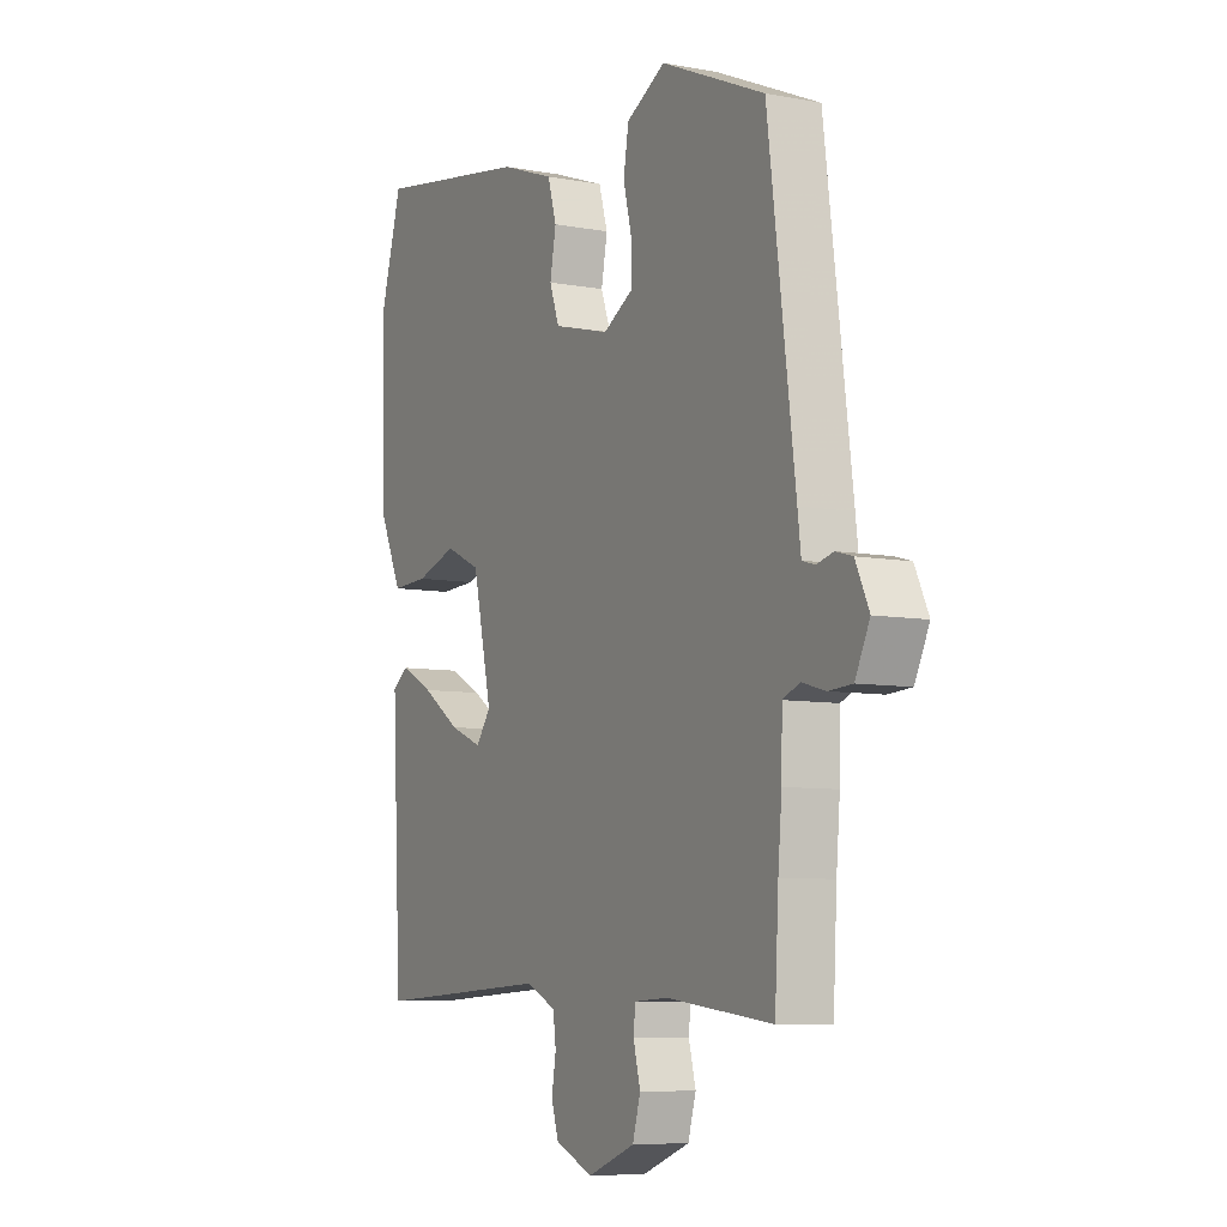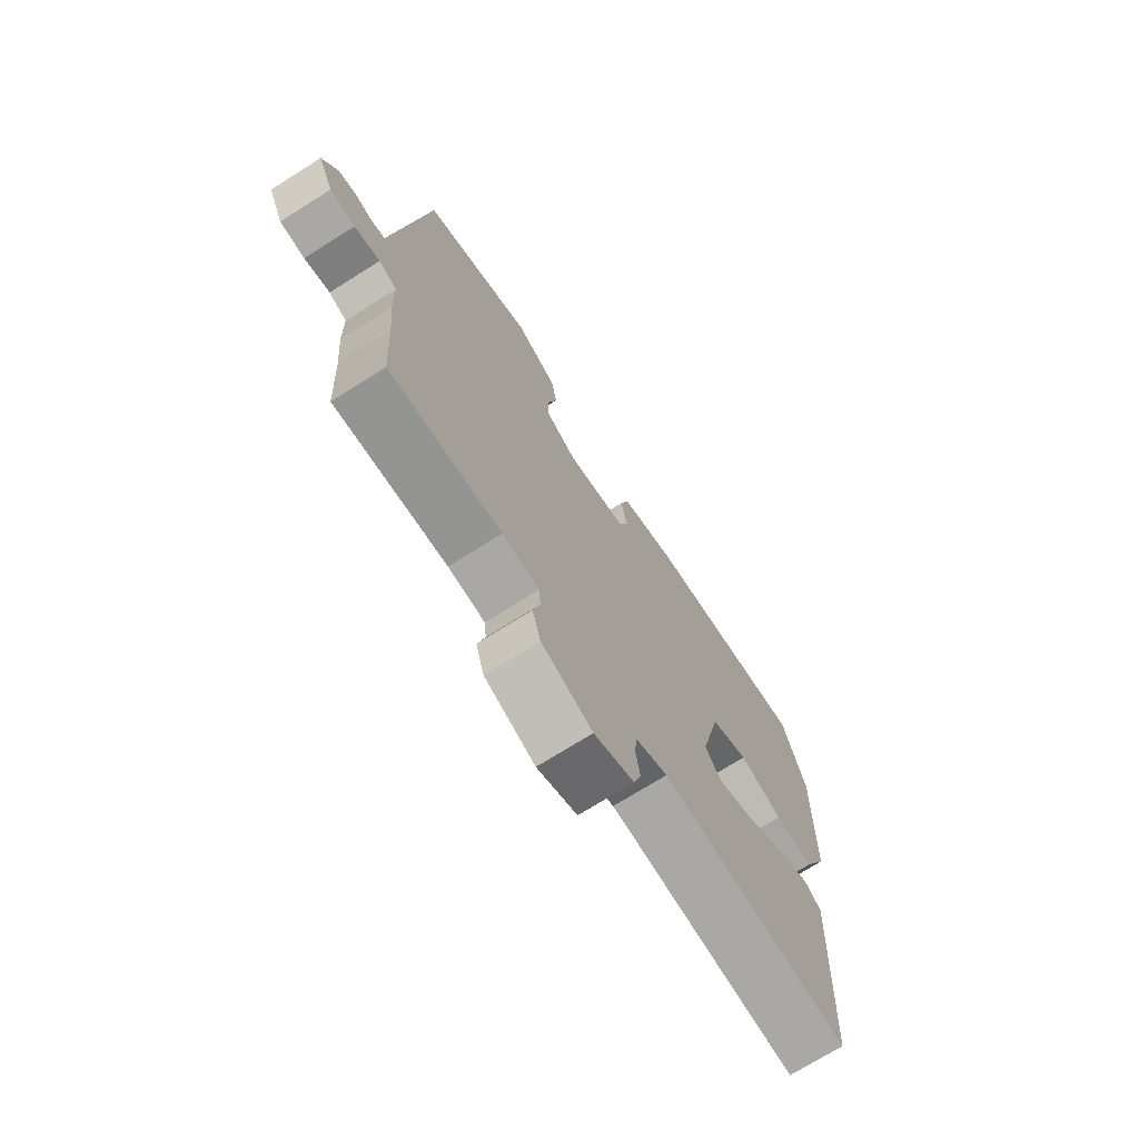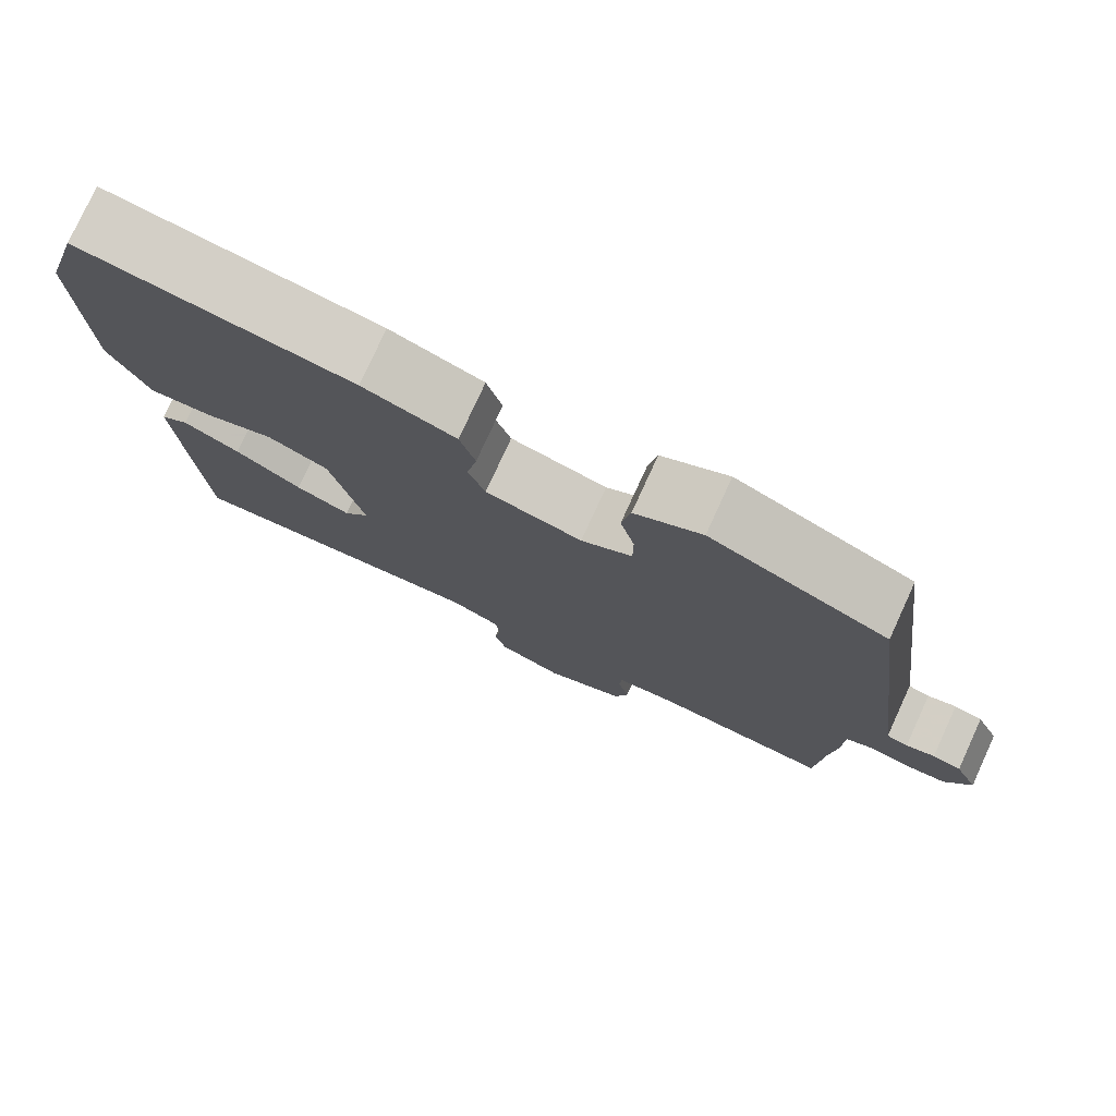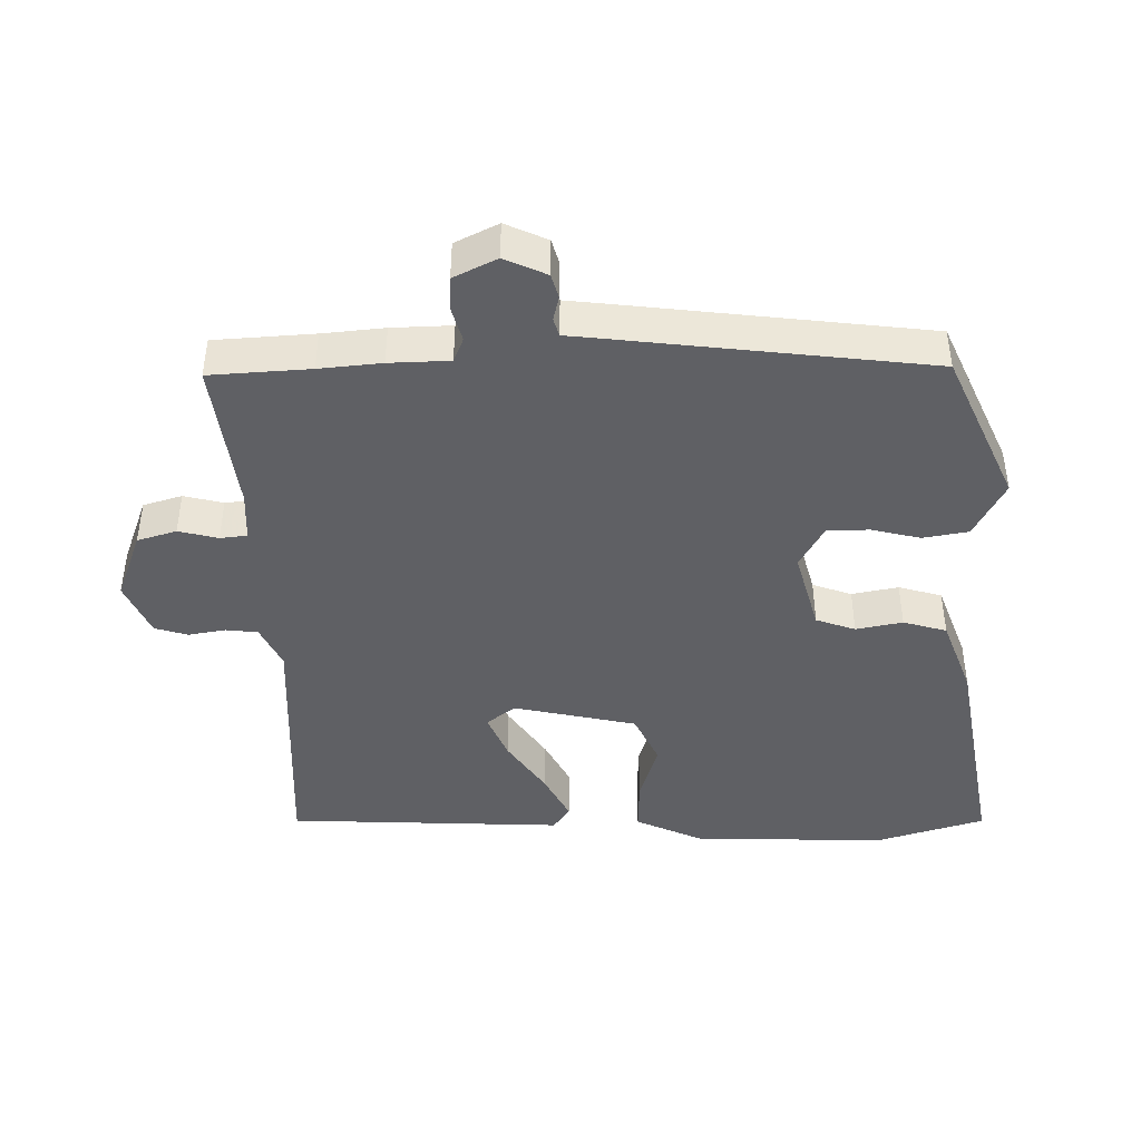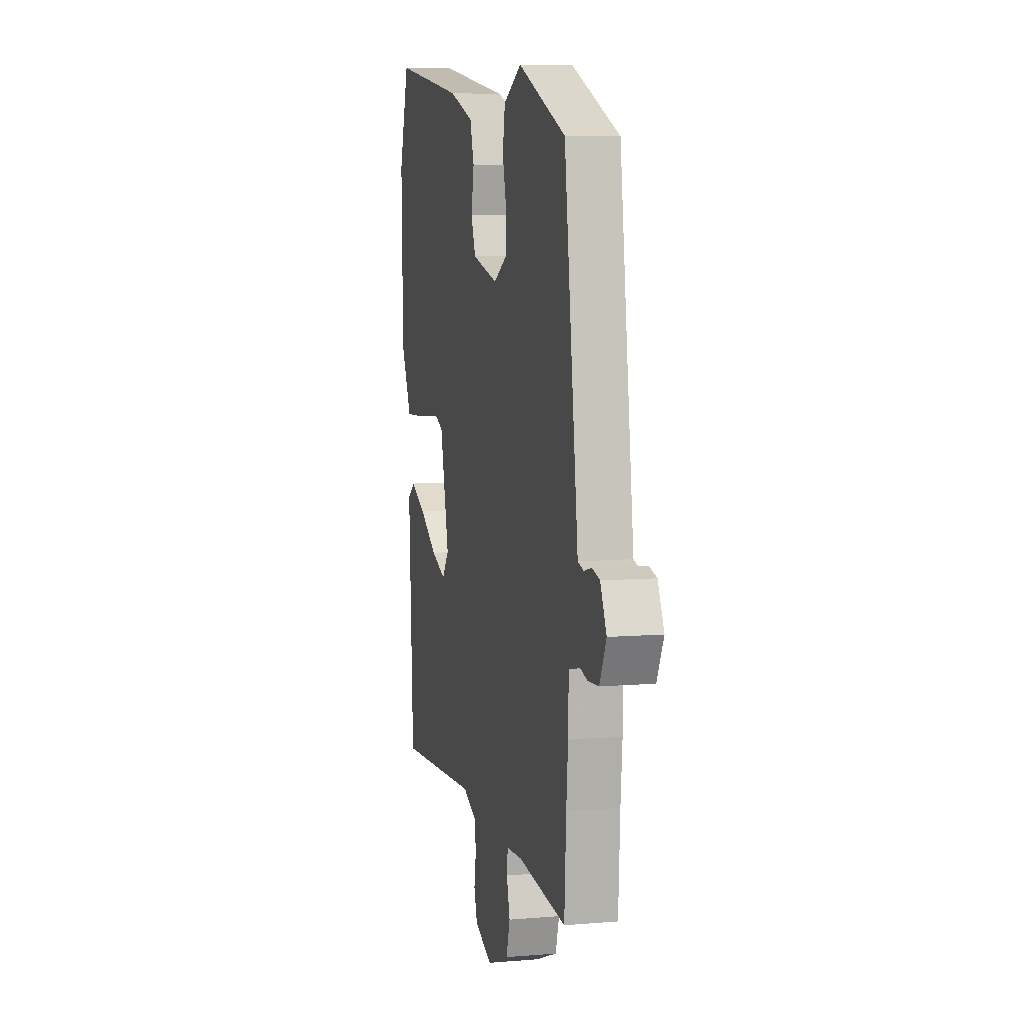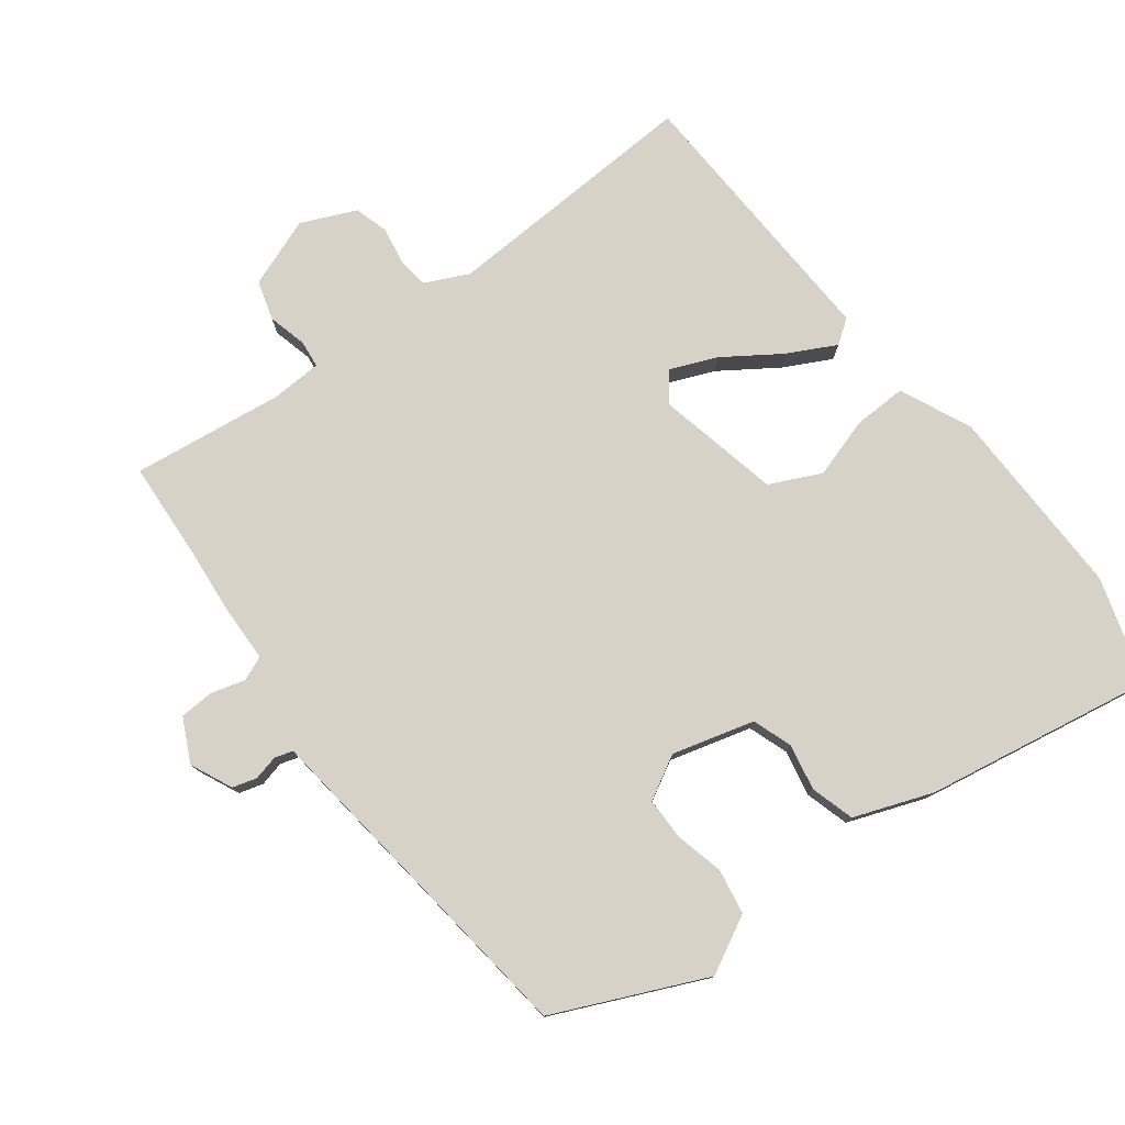
<metadata>
{"format":"obj","ext":"obj","renderer":"f3d","projection":"perspective","resolution":1024,"background":"white","views":[{"elev":-7.5,"azim":-117.9,"up":"+Z"},{"elev":-72.5,"azim":-57.8,"up":"+Z"},{"elev":77.5,"azim":-155.4,"up":"+Z"},{"elev":-43.6,"azim":-88.7,"up":"+Y"},{"elev":6.9,"azim":-103.8,"up":"+Z"},{"elev":77.8,"azim":-36.7,"up":"+Y"}]}
</metadata>
<code>
v 0.449 0.07 -0.503
v 0.065 0.07 -0.482
v 0.001 0.07 -0.512
v -0.005 0.07 -0.559
v 0.004 0.07 -0.614
v -0.011 0.07 -0.663
v -0.092 0.07 -0.698
v -0.194 0.07 -0.659
v -0.211 0.07 -0.601
v -0.196 0.07 -0.543
v -0.2 0.07 -0.503
v -0.274 0.07 -0.499
v -0.499 0.07 -0.526
v -0.507 0.07 -0.378
v -0.515 0.07 -0.286
v -0.517 0.07 -0.197
v -0.553 0.07 -0.182
v -0.604 0.07 -0.196
v -0.654 0.07 -0.193
v -0.685 0.07 -0.129
v -0.656 0.07 -0.067
v -0.62 0.07 -0.057
v -0.584 0.07 -0.066
v -0.557 0.07 -0.058
v -0.55 0.07 -0.001
v -0.492 0.07 0.451
v -0.269 0.07 0.549
v -0.185 0.07 0.504
v -0.174 0.07 0.437
v -0.192 0.07 0.365
v -0.192 0.07 0.303
v -0.128 0.07 0.267
v -0.007 0.07 0.299
v 0.014 0.07 0.357
v 0.001 0.07 0.426
v 0.02 0.07 0.49
v 0.136 0.07 0.532
v 0.474 0.07 0.588
v 0.52 0.07 0.432
v 0.513 0.07 0.145
v 0.464 0.07 0.04
v 0.385 0.07 0.043
v 0.297 0.07 0.071
v 0.221 0.07 0.036
v 0.18 0.07 -0.145
v 0.212 0.07 -0.188
v 0.281 0.07 -0.16
v 0.364 0.07 -0.105
v 0.435 0.07 -0.069
v 0.47 0.07 -0.094
v 0.449 0 -0.503
v 0.065 0 -0.482
v 0.001 0 -0.512
v -0.005 0 -0.559
v 0.004 0 -0.614
v -0.011 0 -0.663
v -0.092 0 -0.698
v -0.194 0 -0.659
v -0.211 0 -0.601
v -0.196 0 -0.543
v -0.2 0 -0.503
v -0.274 0 -0.499
v -0.499 0 -0.526
v -0.507 0 -0.378
v -0.515 0 -0.286
v -0.517 0 -0.197
v -0.553 0 -0.182
v -0.604 0 -0.196
v -0.654 0 -0.193
v -0.685 0 -0.129
v -0.656 0 -0.067
v -0.62 0 -0.057
v -0.584 0 -0.066
v -0.557 0 -0.058
v -0.55 0 -0.001
v -0.492 0 0.451
v -0.269 0 0.549
v -0.185 0 0.504
v -0.174 0 0.437
v -0.192 0 0.365
v -0.192 0 0.303
v -0.128 0 0.267
v -0.007 0 0.299
v 0.014 0 0.357
v 0.001 0 0.426
v 0.02 0 0.49
v 0.136 0 0.532
v 0.474 0 0.588
v 0.52 0 0.432
v 0.513 0 0.145
v 0.464 0 0.04
v 0.385 0 0.043
v 0.297 0 0.071
v 0.221 0 0.036
v 0.18 0 -0.145
v 0.212 0 -0.188
v 0.281 0 -0.16
v 0.364 0 -0.105
v 0.435 0 -0.069
v 0.47 0 -0.094
f 50 1 2
f 49 50 2
f 48 49 2
f 47 48 2
f 46 47 2 3
f 45 46 3
f 44 45 3
f 41 42 43
f 40 41 43
f 39 40 43
f 38 39 43
f 37 38 43
f 36 37 43
f 35 36 43
f 34 35 43
f 33 34 43 44
f 32 33 44 3
f 28 29 30
f 27 28 30
f 26 27 30
f 25 26 30
f 24 25 30
f 24 30 31
f 21 22 23
f 20 21 23
f 19 20 23
f 18 19 23
f 17 18 23
f 16 17 23 24
f 14 15 16
f 12 13 14
f 11 12 14 16
f 8 9 10
f 7 8 10
f 6 7 10
f 5 6 10
f 4 5 10
f 4 10 11
f 24 31 32
f 16 24 32
f 11 16 32
f 4 11 32
f 3 4 32
f 52 51 100
f 52 100 99
f 52 99 98
f 52 98 97
f 53 52 97 96
f 53 96 95
f 53 95 94
f 93 92 91
f 93 91 90
f 93 90 89
f 93 89 88
f 93 88 87
f 93 87 86
f 93 86 85
f 93 85 84
f 94 93 84 83
f 53 94 83 82
f 80 79 78
f 80 78 77
f 80 77 76
f 80 76 75
f 80 75 74
f 81 80 74
f 73 72 71
f 73 71 70
f 73 70 69
f 73 69 68
f 73 68 67
f 74 73 67 66
f 66 65 64
f 64 63 62
f 66 64 62 61
f 60 59 58
f 60 58 57
f 60 57 56
f 60 56 55
f 60 55 54
f 61 60 54
f 82 81 74
f 82 74 66
f 82 66 61
f 82 61 54
f 82 54 53
f 1 51 52 2
f 2 52 53 3
f 3 53 54 4
f 4 54 55 5
f 5 55 56 6
f 6 56 57 7
f 7 57 58 8
f 8 58 59 9
f 9 59 60 10
f 10 60 61 11
f 11 61 62 12
f 12 62 63 13
f 13 63 64 14
f 14 64 65 15
f 15 65 66 16
f 16 66 67 17
f 17 67 68 18
f 18 68 69 19
f 19 69 70 20
f 20 70 71 21
f 21 71 72 22
f 22 72 73 23
f 23 73 74 24
f 24 74 75 25
f 25 75 76 26
f 26 76 77 27
f 27 77 78 28
f 28 78 79 29
f 29 79 80 30
f 30 80 81 31
f 31 81 82 32
f 32 82 83 33
f 33 83 84 34
f 34 84 85 35
f 35 85 86 36
f 36 86 87 37
f 37 87 88 38
f 38 88 89 39
f 39 89 90 40
f 40 90 91 41
f 41 91 92 42
f 42 92 93 43
f 43 93 94 44
f 44 94 95 45
f 45 95 96 46
f 46 96 97 47
f 47 97 98 48
f 48 98 99 49
f 49 99 100 50
f 50 100 51 1

</code>
